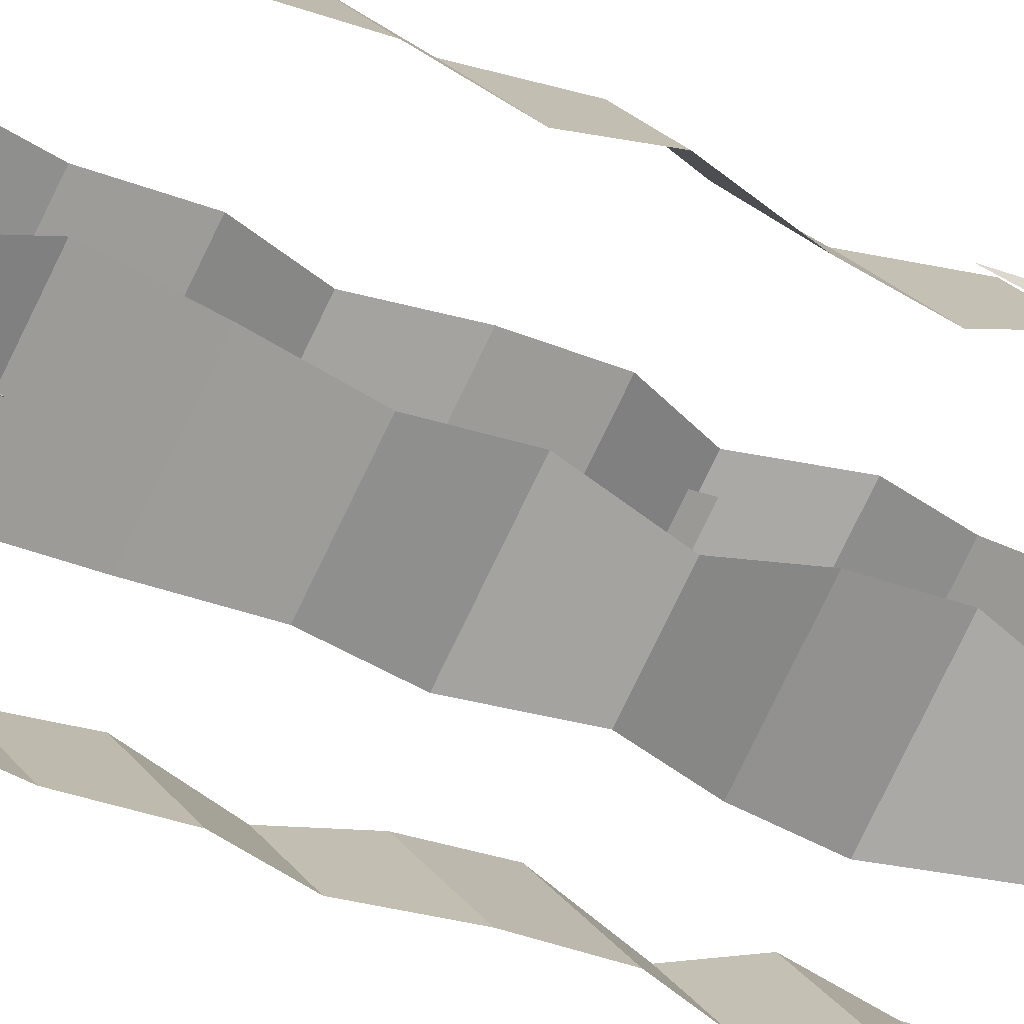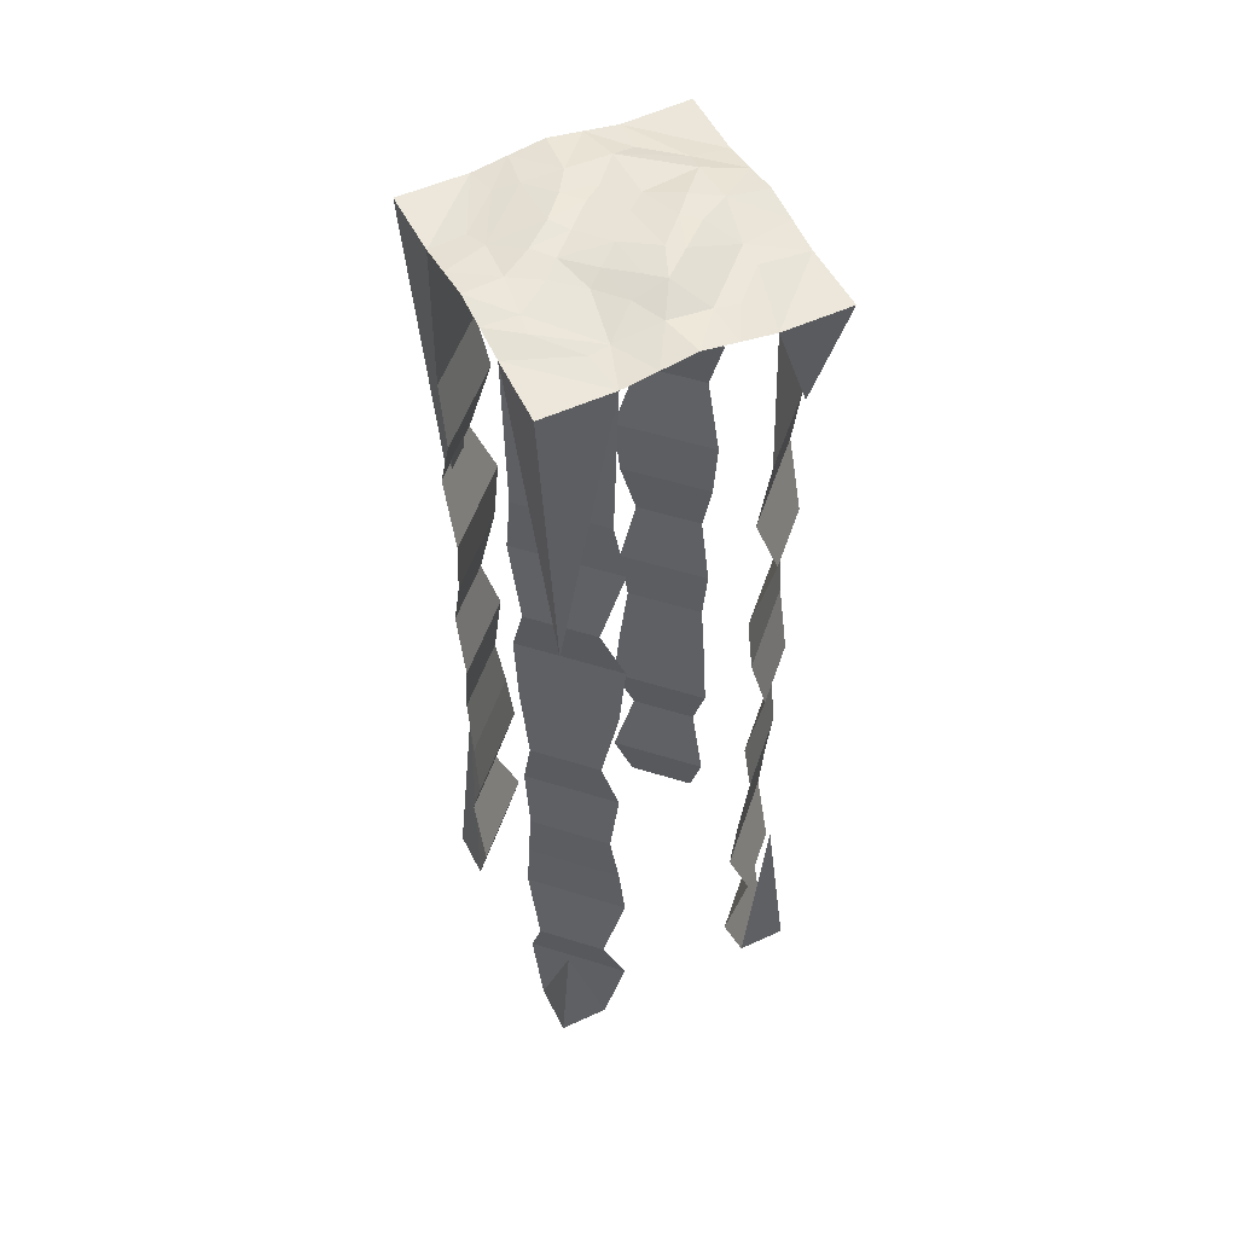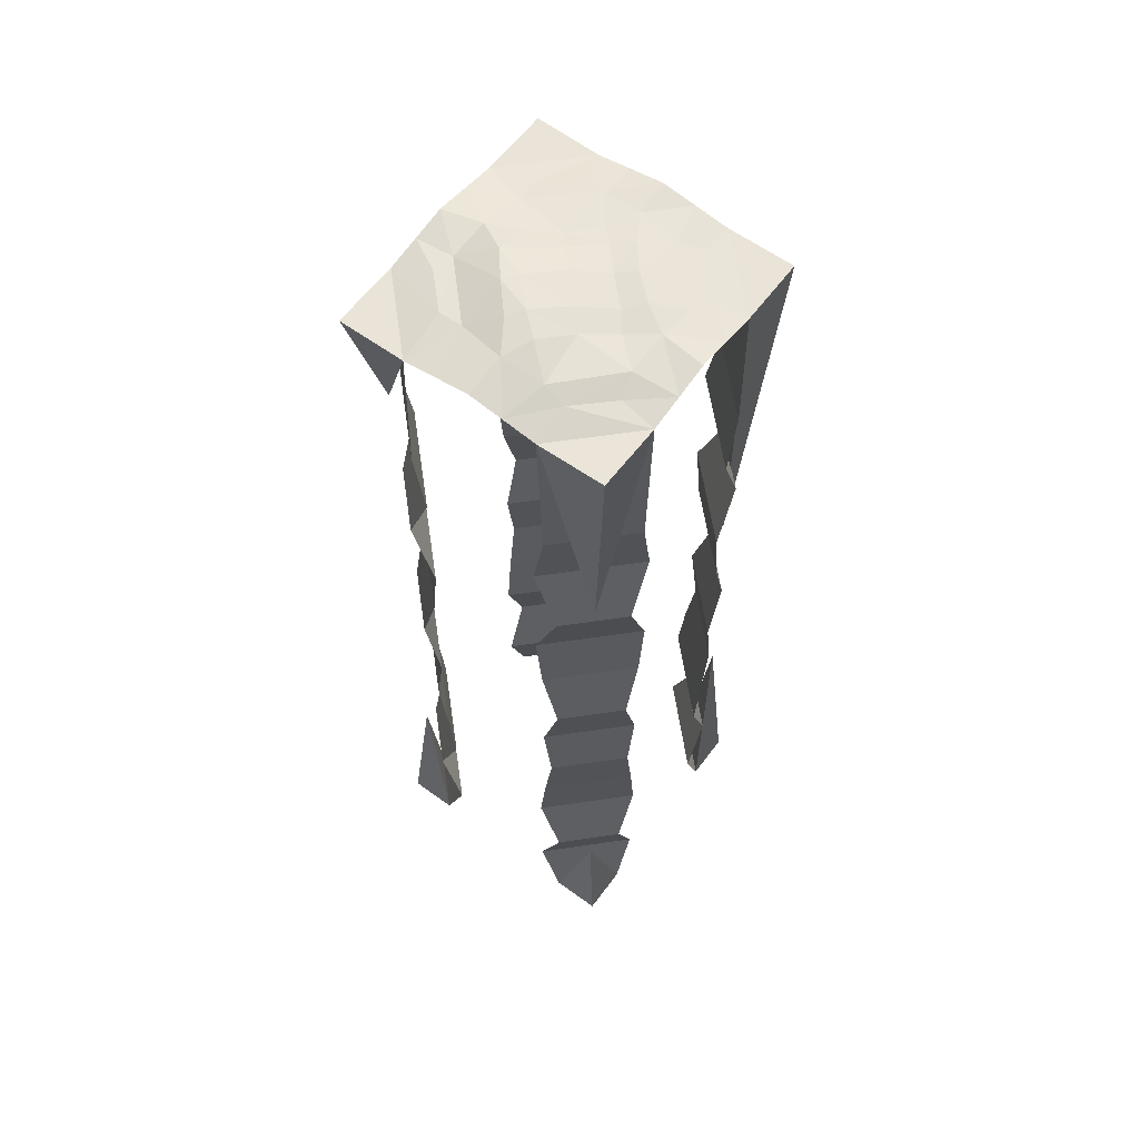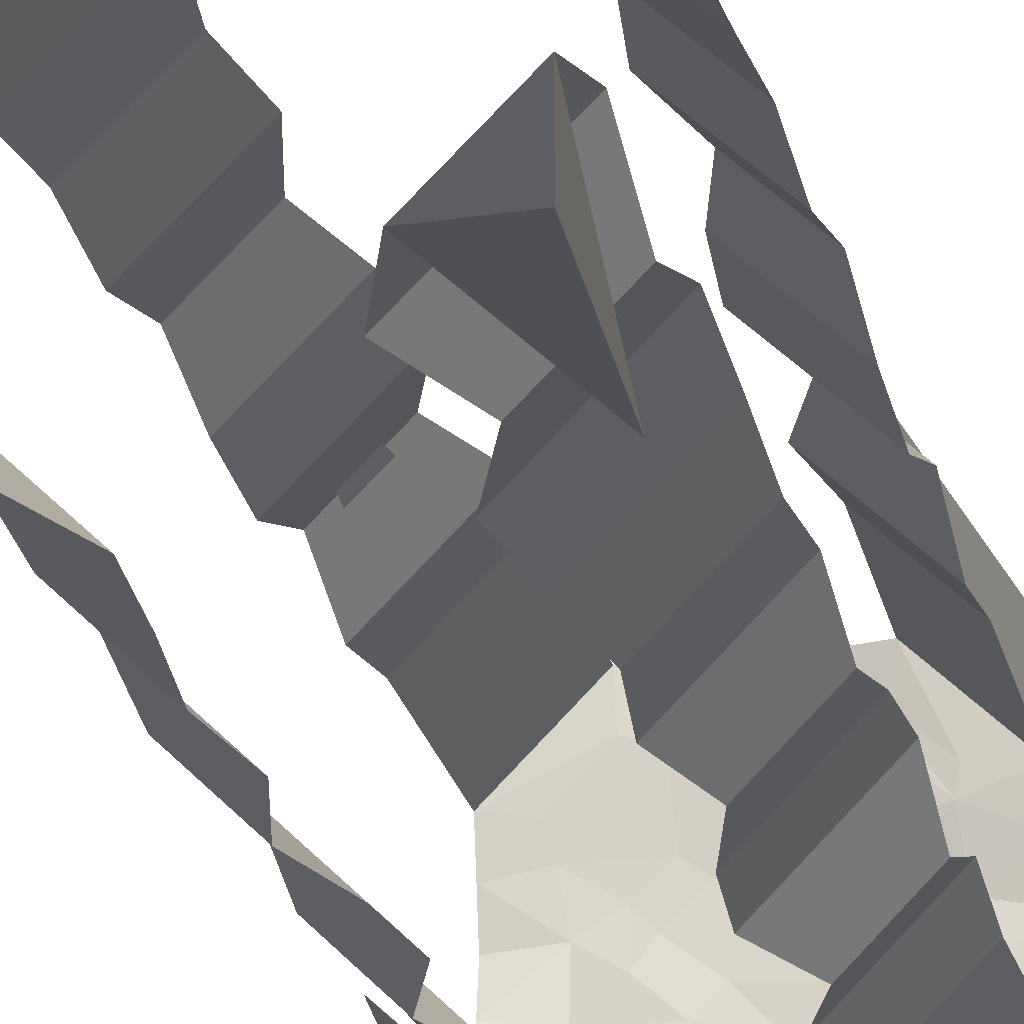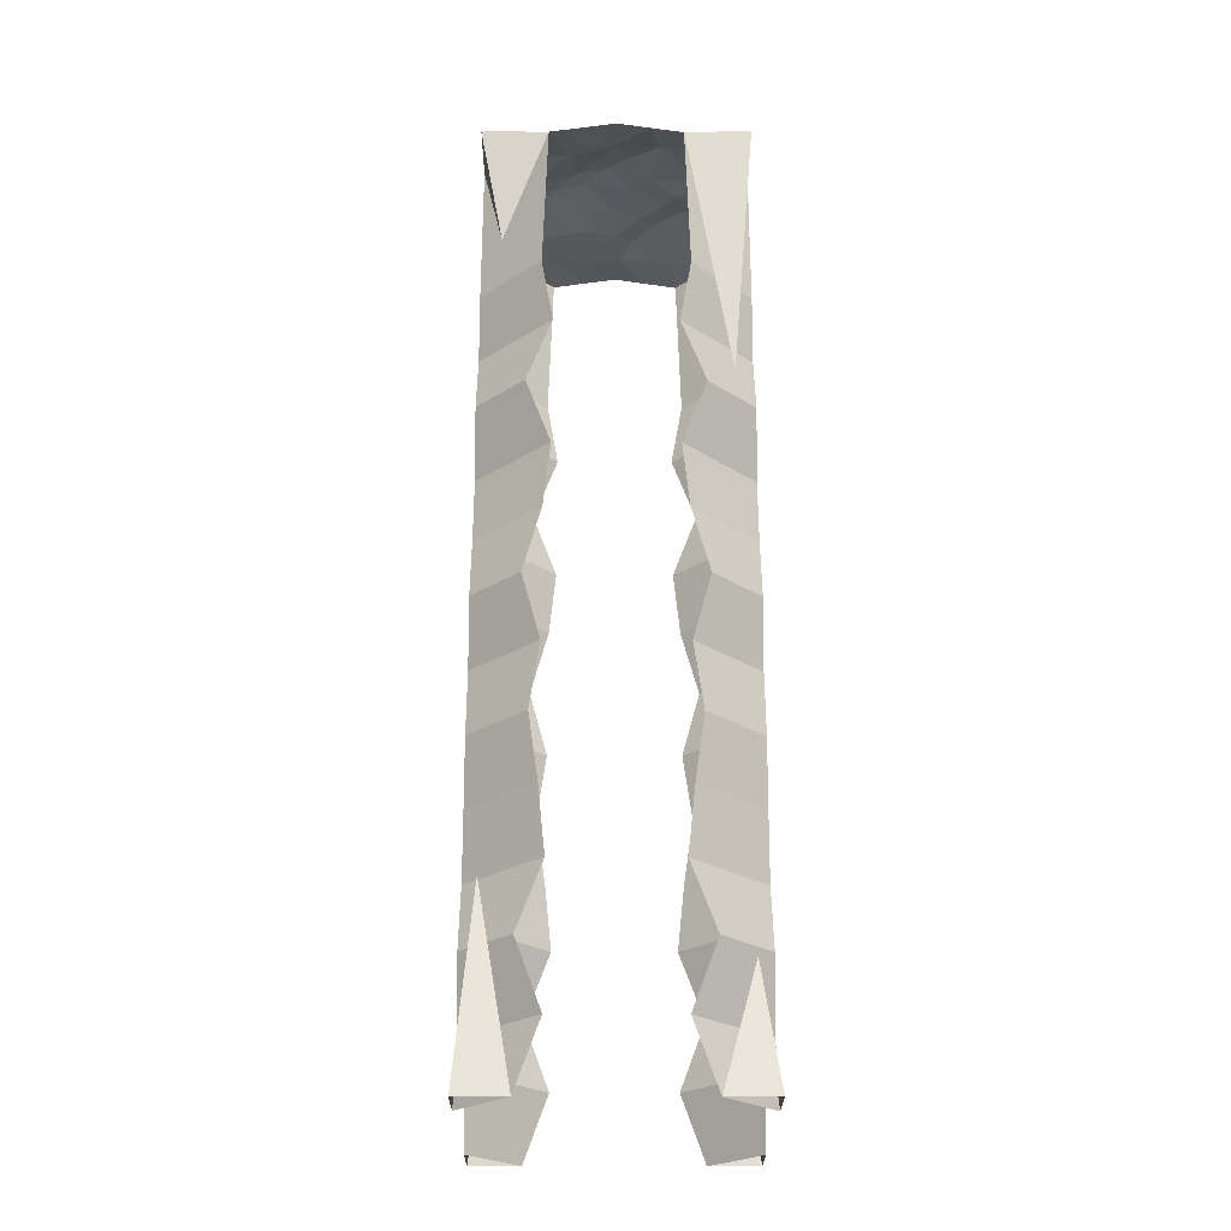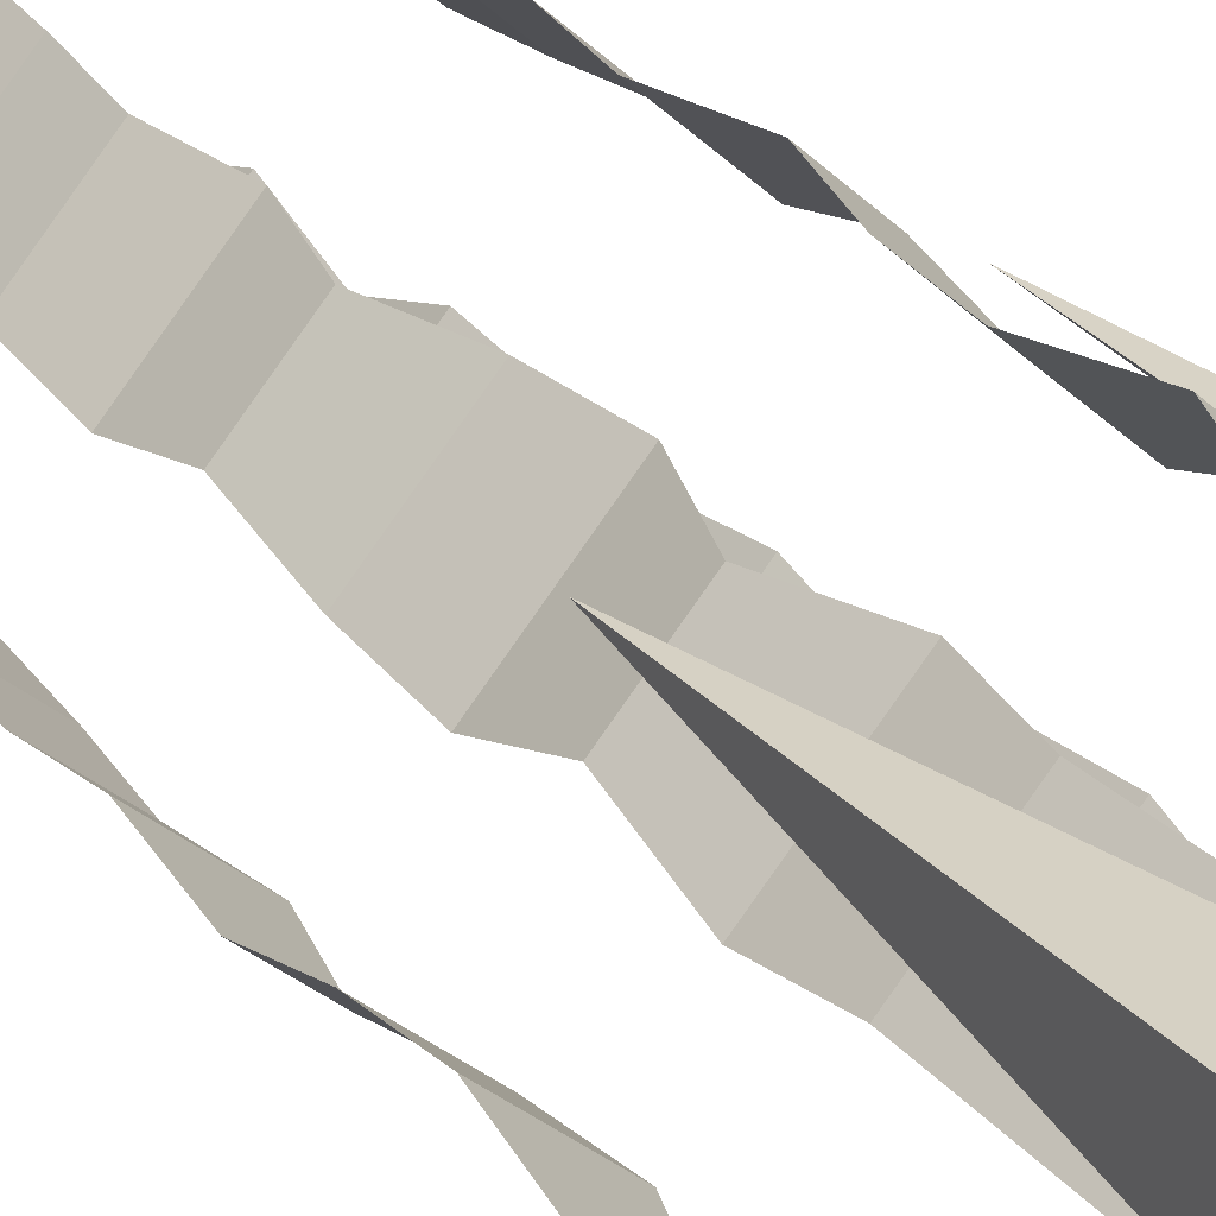
<metadata>
{"format":"obj","ext":"obj","renderer":"f3d","projection":"perspective","resolution":1024,"background":"white","views":[{"elev":-30.0,"azim":51.6,"up":"+Z"},{"elev":52.4,"azim":63.6,"up":"+Y"},{"elev":60.8,"azim":-143.5,"up":"+Y"},{"elev":-24.2,"azim":13.9,"up":"+Z"},{"elev":-26.0,"azim":179.6,"up":"+Y"},{"elev":31.1,"azim":144.9,"up":"+Z"}]}
</metadata>
<code>
o Cube.006_Cube.010
v -0.3136 0 0.5
v -0.2679 3 0.5
v 0.2679 3 0.5
v 0.3136 0 0.5
v 0.25 3.579 0.5
v -0.25 3.579 0.5
v 0.2245 0.25 -0.5
v 0.3175 0.5 -0.5
v 0.2245 0.75 -0.5
v 0.25 1 -0.5
v 0.2852 1.25 -0.5
v 0.25 1.5 -0.5
v 0.3175 1.75 -0.5
v 0.25 2 -0.5
v 0.2245 2.25 -0.5
v 0.3175 2.5 -0.5
v -0.2245 0.25 0.5
v -0.3175 0.5 0.5
v -0.2245 0.75 0.5
v -0.25 1 0.5
v -0.2852 1.25 0.5
v -0.25 1.5 0.5
v -0.3175 1.75 0.5
v -0.25 2 0.5
v -0.2245 2.25 0.5
v -0.3175 2.5 0.5
v -0.2245 2.75 0.5
v 0.2245 2.75 0.5
v 0.3175 2.5 0.5
v 0.2245 2.25 0.5
v 0.25 2 0.5
v 0.3175 1.75 0.5
v 0.25 1.5 0.5
v 0.2852 1.25 0.5
v 0.25 1 0.5
v 0.2245 0.75 0.5
v 0.3175 0.5 0.5
v 0.2245 0.25 0.5
v 0.2245 2.75 -0.5
v -0.2245 2.75 -0.5
v -0.3175 2.5 -0.5
v -0.2245 2.25 -0.5
v -0.25 2 -0.5
v -0.3175 1.75 -0.5
v -0.25 1.5 -0.5
v -0.2852 1.25 -0.5
v -0.25 1 -0.5
v -0.2245 0.75 -0.5
v -0.3175 0.5 -0.5
v -0.2245 0.25 -0.5
v -0.25 3.579 -0.5
v 0.25 3.579 -0.5
v 0.3136 0 -0.5
v 0.2679 3 -0.5
v -0.2679 3 -0.5
v -0.3136 0 -0.5
v 0.5 0 0.3136
v 0.5 3 0.2679
v 0.5 3 -0.2679
v 0.5 0 -0.3136
v 0.5 3.579 -0.25
v 0.5 3.579 0.25
v -0.5 0.25 -0.2245
v -0.5 0.5 -0.3175
v -0.5 0.75 -0.2245
v -0.5 1 -0.25
v -0.5 1.25 -0.2852
v -0.5 1.5 -0.25
v -0.5 1.75 -0.3175
v -0.5 2 -0.25
v -0.5 2.25 -0.2245
v -0.5 2.5 -0.3175
v 0.5 0.25 0.2245
v 0.5 0.5 0.3175
v 0.5 0.75 0.2245
v 0.5 1 0.25
v 0.5 1.25 0.2852
v 0.5 1.5 0.25
v 0.5 1.75 0.3175
v 0.5 2 0.25
v 0.5 2.25 0.2245
v 0.5 2.5 0.3175
v 0.5 2.75 0.2245
v 0.5 2.75 -0.2245
v 0.5 2.5 -0.3175
v 0.5 2.25 -0.2245
v 0.5 2 -0.25
v 0.5 1.75 -0.3175
v 0.5 1.5 -0.25
v 0.5 1.25 -0.2852
v 0.5 1 -0.25
v 0.5 0.75 -0.2245
v 0.5 0.5 -0.3175
v 0.5 0.25 -0.2245
v -0.5 2.75 -0.2245
v -0.5 2.75 0.2245
v -0.5 2.5 0.3175
v -0.5 2.25 0.2245
v -0.5 2 0.25
v -0.5 1.75 0.3175
v -0.5 1.5 0.25
v -0.5 1.25 0.2852
v -0.5 1 0.25
v -0.5 0.75 0.2245
v -0.5 0.5 0.3175
v -0.5 0.25 0.2245
v -0.5 3.579 0.25
v -0.5 3.579 -0.25
v -0.5 0 -0.3136
v -0.5 3 -0.2679
v -0.5 3 0.2679
v -0.5 0 0.3136
v 0.5 3.599 -0.125
v 0.3544 3.623 0.03402
v 0.2592 3.61 -0.3118
v -0.3403 3.628 0.01428
v -0.005559 3.642 -0.3487
v -0.3839 3.594 0.2334
v 0.2101 3.598 0.3884
v -0.3684 3.595 -0.2345
v -0.2466 3.606 -0.3589
v 0.3772 3.609 -0.1937
v 0.35 3.586 0.27
v -0.2475 3.591 0.3739
v -0.01153 3.616 0.3615
v 0 3.619 -0.5
v 0 3.619 0.5
v -0.5 3.619 0
v 0.5 3.619 0
v -0.5 3.599 0.125
v 0.125 3.599 0.5
v -0.125 3.599 -0.5
v -0.1653 3.606 0.3491
v 0.1709 3.616 -0.3121
v -0.3594 3.612 0.1503
v 0.3419 3.591 0.199
v 0.358 3.609 -0.1164
v -0.342 3.622 -0.1472
v -0.1652 3.631 -0.3444
v 0.134 3.601 0.3771
v 0.125 3.599 -0.5
v -0.125 3.599 0.5
v -0.5 3.599 -0.125
v 0.5 3.599 0.125
v -0.1512 3.639 0.1581
v 0.1359 3.611 0.1609
v 0.1588 3.666 -0.1335
v -0.1381 3.636 -0.1417
v 0.02779 3.647 0.02775
v -0.0717 3.631 0.2544
v 0.04997 3.613 0.2582
v 0.2403 3.658 -0.03505
v -0.05318 3.659 -0.2473
v -0.2413 3.637 0.07863
v 0.2412 3.624 0.08353
v 0.06826 3.659 -0.2342
v -0.2372 3.621 -0.05169
v 0.1228 3.665 -0.08259
v -0.08939 3.631 0.1109
v 0.09209 3.632 0.1044
v -0.07219 3.645 -0.07095
v -0.1852 3.628 0.01638
v -0.007006 3.625 0.1971
v 0.1843 3.648 0.0151
v 0.02756 3.668 -0.1782
v 0.5 0 0.5
v 0.5 0 -0.5
v -0.5 0 0.5
v -0.5 0 -0.5
v 0.5 0 0.3136
v 0.3136 0 0.5
v 0.5 0 0.5
v 0.5 0 -0.3136
v 0.3136 0 -0.5
v 0.5 0 -0.5
v -0.5 0 0.3136
v -0.5 0 0.5
v -0.3136 0 0.5
v -0.5 0 -0.3136
v -0.5 0 -0.5
v -0.3136 0 -0.5
v -0.4379 0.9195 0.4379
v -0.4379 0.4511 -0.4379
v 0.4379 0.4164 0.4379
v 0.4379 0.7113 -0.4379
v 0.5 3.579 -0.5
v 0.4167 3.15 -0.4167
v 0.5 3.579 0.5074
v 0.4167 2.354 0.4191
v -0.5 3.579 0.5
v -0.25 3.579 0.5
v -0.5 3.579 0.25
v -0.5 3.579 0.5
v -0.4167 2.011 0.4167
v -0.5 3.587 -0.5
v -0.4206 2.594 -0.4206
f 3 58 62
f 28 83 58
f 29 82 83
f 30 81 82
f 31 80 81
f 31 32 79
f 33 78 79
f 34 77 78
f 35 76 77
f 36 75 76
f 36 37 74
f 37 38 73
f 38 4 57
f 61 59 54
f 54 59 84
f 39 84 85
f 16 85 86
f 15 86 87
f 14 87 88
f 13 88 89
f 12 89 90
f 11 90 91
f 10 91 92
f 9 92 93
f 8 93 94
f 7 94 60
f 55 110 108
f 95 110 55
f 72 95 40
f 71 72 41
f 70 71 42
f 69 70 43
f 68 69 44
f 67 68 45
f 66 67 46
f 65 66 47
f 64 65 48
f 63 64 49
f 109 63 50
f 107 111 2
f 111 96 27
f 96 97 26
f 97 98 25
f 98 99 24
f 99 100 23
f 100 101 22
f 101 102 21
f 102 103 20
f 20 103 104
f 19 104 105
f 18 105 106
f 17 106 112
f 17 112 1
f 18 106 17
f 19 105 18
f 20 104 19
f 102 20 21
f 101 21 22
f 100 22 23
f 99 23 24
f 98 24 25
f 97 25 26
f 96 26 27
f 111 27 2
f 107 2 6
f 109 50 56
f 63 49 50
f 64 48 49
f 65 47 48
f 66 46 47
f 67 45 46
f 68 44 45
f 69 43 44
f 70 42 43
f 71 41 42
f 72 40 41
f 95 55 40
f 55 108 51
f 7 60 53
f 8 94 7
f 9 93 8
f 10 92 9
f 11 91 10
f 12 90 11
f 13 89 12
f 14 88 13
f 15 87 14
f 16 86 15
f 39 85 16
f 54 84 39
f 61 54 52
f 38 57 73
f 37 73 74
f 36 74 75
f 36 76 35
f 35 77 34
f 34 78 33
f 33 79 32
f 31 79 80
f 31 81 30
f 30 82 29
f 29 83 28
f 28 58 3
f 3 62 5
f 136 62 144
f 114 144 129
f 117 132 139
f 127 140 125
f 130 116 128
f 122 113 61
f 52 134 115
f 132 121 139
f 142 124 6
f 131 119 140
f 143 120 108
f 108 121 51
f 115 61 52
f 130 118 135
f 107 124 118
f 123 5 62
f 137 129 113
f 141 117 134
f 142 125 133
f 143 116 138
f 133 118 124
f 150 145 133
f 119 136 140
f 140 136 146
f 137 115 134
f 137 134 147
f 121 138 139
f 139 138 148
f 156 153 165
f 152 158 164
f 163 149 159
f 162 148 157
f 159 161 162
f 145 162 154
f 154 157 116
f 146 163 151
f 151 150 125
f 150 159 145
f 155 152 164
f 155 160 146
f 164 149 160
f 147 165 158
f 158 161 149
f 165 148 161
f 176 177 182
f 177 178 182
f 172 170 184
f 4 170 57
f 166 171 4
f 57 172 166
f 175 185 173
f 53 173 174
f 167 174 175
f 60 175 173
f 178 176 182
f 168 176 112
f 1 177 168
f 112 178 1
f 181 183 179
f 169 179 180
f 56 180 181
f 109 181 179
f 180 183 181
f 179 183 180
f 171 172 184
f 170 171 184
f 174 185 175
f 173 185 174
f 186 187 52
f 186 52 61
f 61 187 186
f 52 187 61
f 188 189 62
f 5 189 188
f 5 62 189
f 188 62 5
f 190 194 6
f 107 194 190
f 6 194 107
f 193 192 191
f 195 196 108
f 195 108 51
f 51 196 195
f 108 196 51
f 136 123 62
f 114 136 144
f 117 126 132
f 127 131 140
f 130 135 116
f 122 137 113
f 52 141 134
f 132 51 121
f 142 133 124
f 131 5 119
f 143 138 120
f 108 120 121
f 115 122 61
f 130 107 118
f 107 6 124
f 123 119 5
f 137 114 129
f 141 126 117
f 142 127 125
f 143 128 116
f 133 135 118
f 116 135 154
f 135 133 145
f 154 135 145
f 133 125 150
f 119 123 136
f 136 114 155
f 155 146 136
f 146 151 140
f 151 125 140
f 137 122 115
f 134 117 156
f 156 147 134
f 147 152 137
f 152 114 137
f 121 120 138
f 138 116 157
f 157 148 138
f 148 153 139
f 153 117 139
f 156 117 153
f 152 147 158
f 163 160 149
f 162 161 148
f 159 149 161
f 145 159 162
f 154 162 157
f 146 160 163
f 151 163 150
f 150 163 159
f 155 114 152
f 155 164 160
f 164 158 149
f 147 156 165
f 158 165 161
f 165 153 148
f 4 171 170
f 166 172 171
f 57 170 172
f 53 60 173
f 167 53 174
f 60 167 175
f 168 177 176
f 1 178 177
f 112 176 178
f 169 109 179
f 56 169 180
f 109 56 181

</code>
